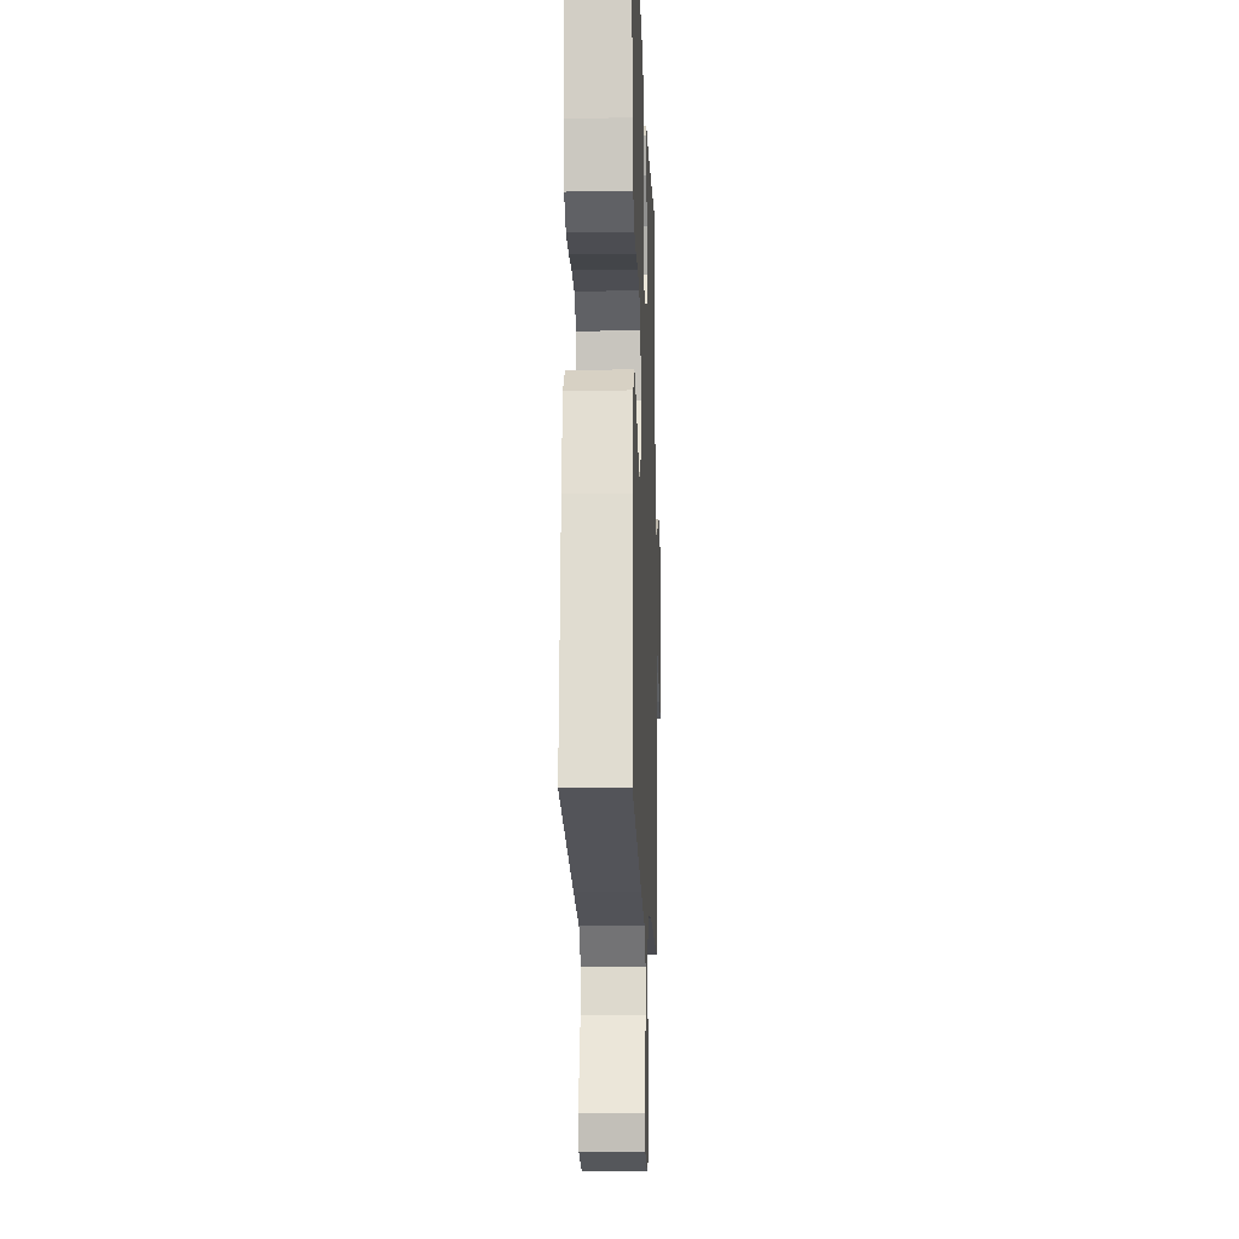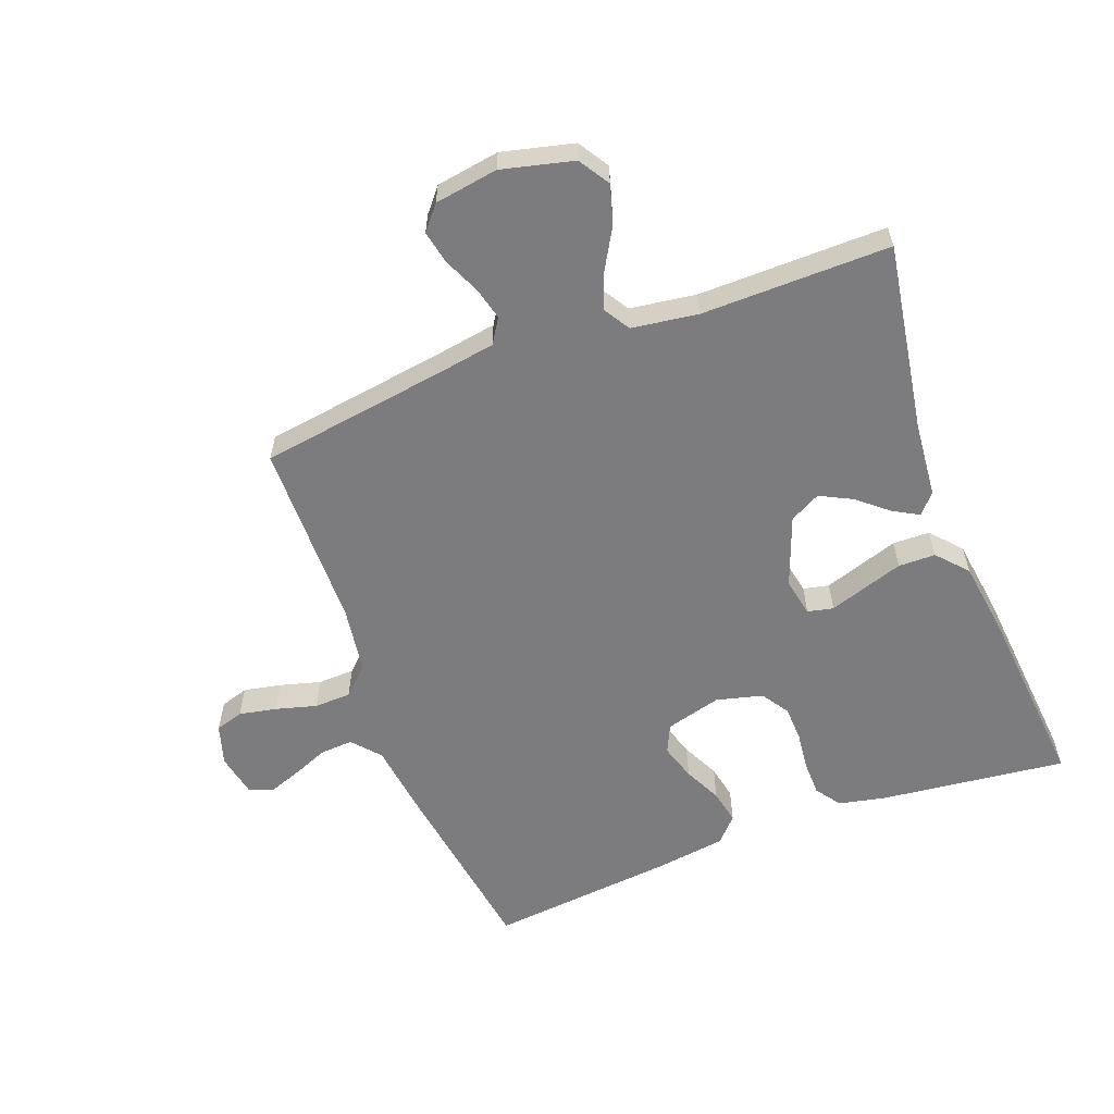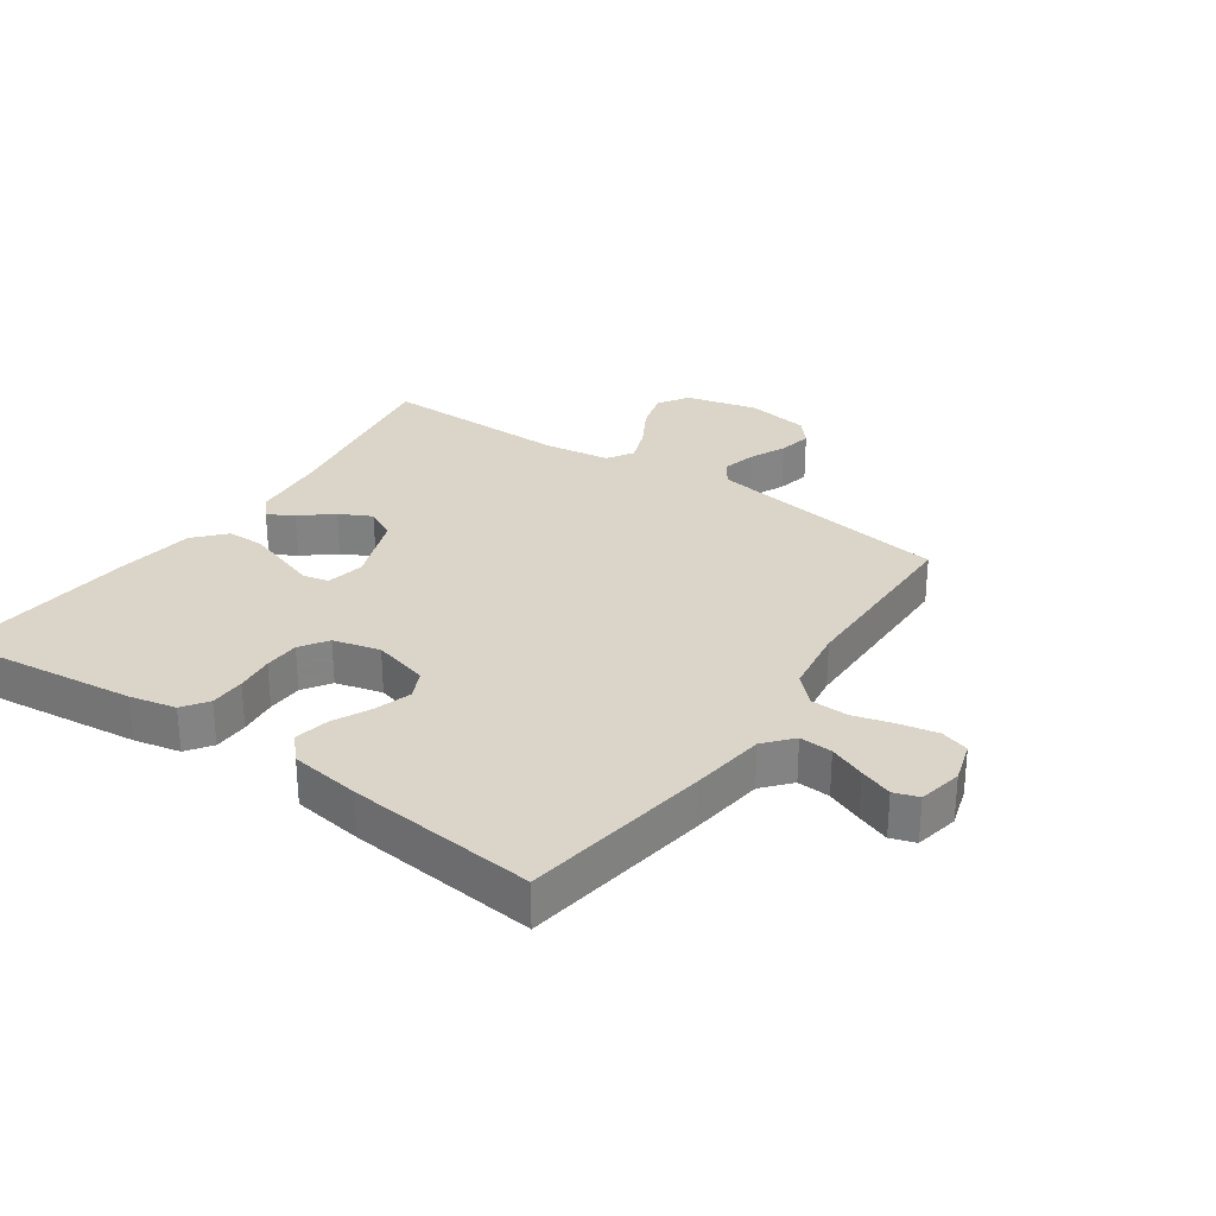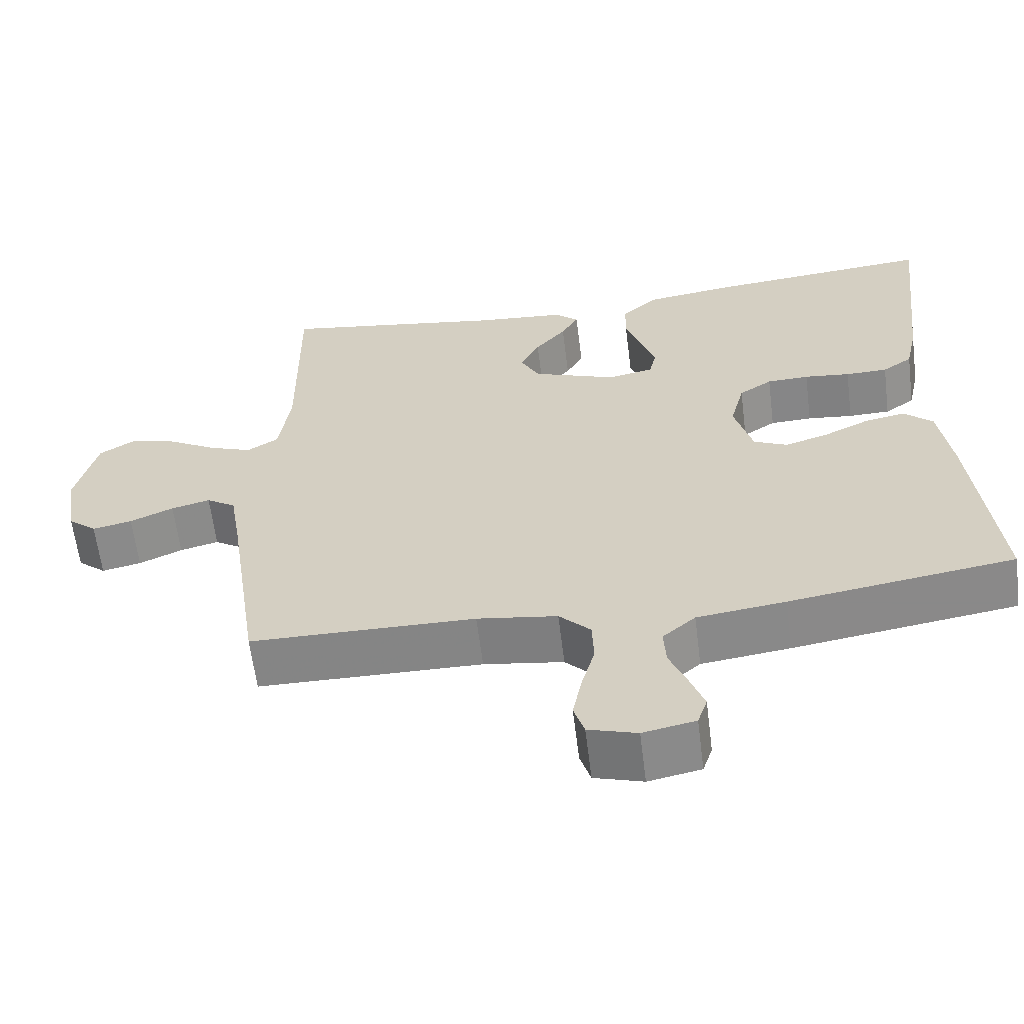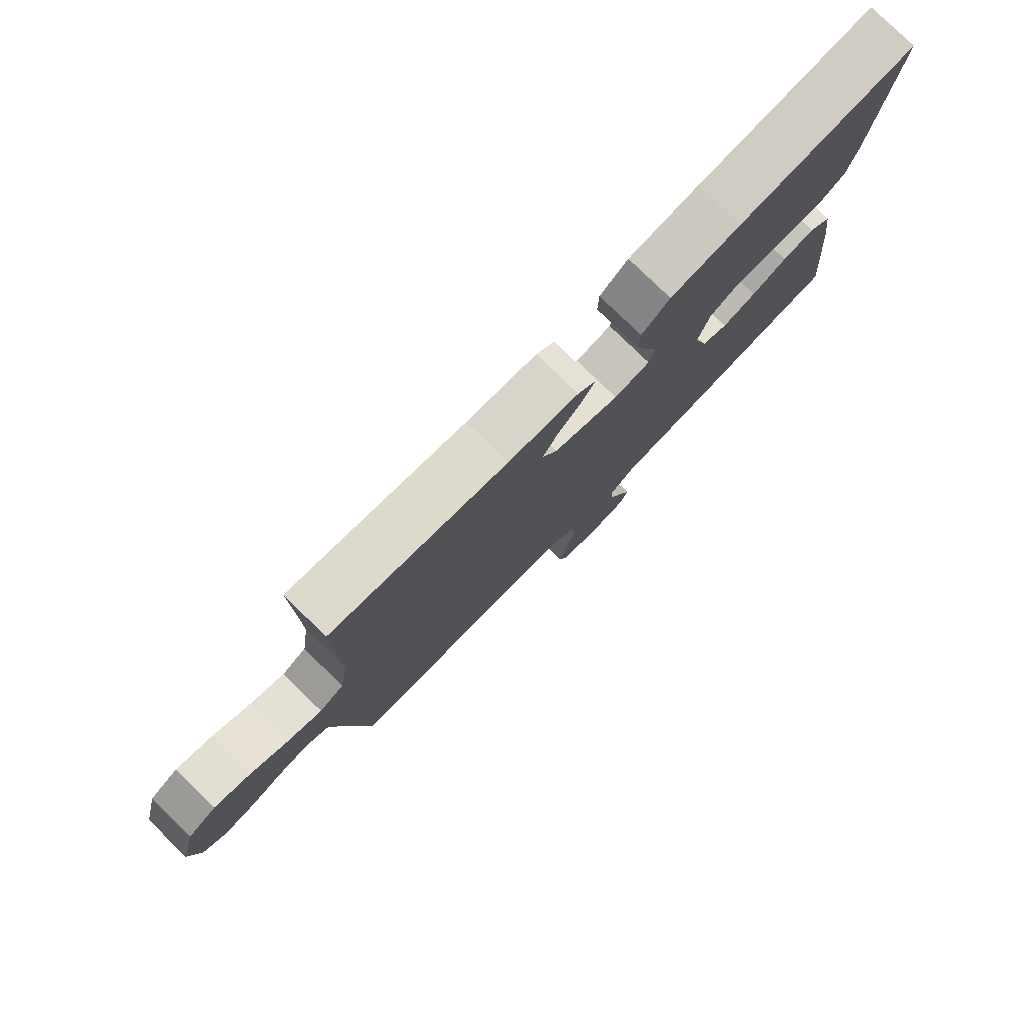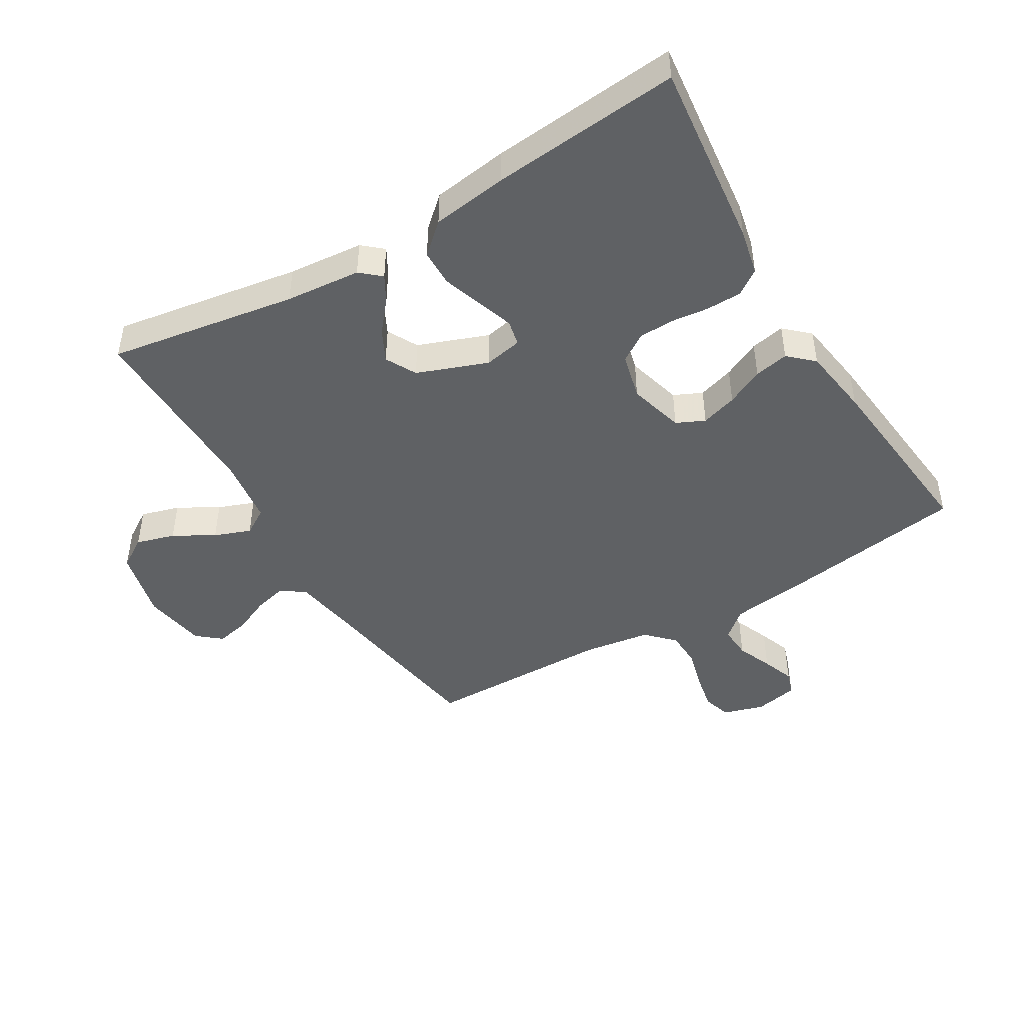
<metadata>
{"format":"obj","ext":"obj","renderer":"f3d","projection":"perspective","resolution":1024,"background":"white","views":[{"elev":-15.3,"azim":92.0,"up":"+Z"},{"elev":-58.9,"azim":-69.3,"up":"+Y"},{"elev":29.2,"azim":124.8,"up":"+Y"},{"elev":-61.8,"azim":7.1,"up":"+Z"},{"elev":79.3,"azim":-45.8,"up":"+Z"},{"elev":-45.7,"azim":30.9,"up":"+Y"}]}
</metadata>
<code>
v 0.5 0.07 -0.5
v 0.2 0.07 -0.545
v 0.082 0.07 -0.56
v 0.038 0.07 -0.598
v 0.041 0.07 -0.65
v 0.064 0.07 -0.707
v 0.083 0.07 -0.759
v 0.07 0.07 -0.798
v 0 0.07 -0.812
v -0.065 0.07 -0.792
v -0.079 0.07 -0.747
v -0.067 0.07 -0.687
v -0.049 0.07 -0.622
v -0.051 0.07 -0.563
v -0.093 0.07 -0.52
v -0.2 0.07 -0.504
v -0.5 0.07 -0.5
v -0.544 0.07 -0.2
v -0.559 0.07 -0.108
v -0.598 0.07 -0.083
v -0.65 0.07 -0.096
v -0.708 0.07 -0.122
v -0.761 0.07 -0.133
v -0.799 0.07 -0.101
v -0.815 0.07 0
v -0.787 0.07 0.114
v -0.738 0.07 0.145
v -0.676 0.07 0.127
v -0.612 0.07 0.09
v -0.554 0.07 0.068
v -0.512 0.07 0.094
v -0.497 0.07 0.2
v -0.5 0.07 0.5
v -0.2 0.07 0.451
v -0.08 0.07 0.44
v -0.048 0.07 0.412
v -0.071 0.07 0.371
v -0.112 0.07 0.322
v -0.138 0.07 0.271
v -0.112 0.07 0.222
v 0 0.07 0.18
v 0.061 0.07 0.192
v 0.07 0.07 0.233
v 0.051 0.07 0.29
v 0.03 0.07 0.354
v 0.031 0.07 0.413
v 0.079 0.07 0.456
v 0.2 0.07 0.473
v 0.5 0.07 0.5
v 0.465 0.07 0.2
v 0.449 0.07 0.127
v 0.409 0.07 0.099
v 0.353 0.07 0.098
v 0.292 0.07 0.105
v 0.236 0.07 0.103
v 0.192 0.07 0.074
v 0.173 0.07 0
v 0.197 0.07 -0.089
v 0.242 0.07 -0.11
v 0.3 0.07 -0.092
v 0.36 0.07 -0.063
v 0.415 0.07 -0.052
v 0.454 0.07 -0.088
v 0.47 0.07 -0.2
v 0.5 0 -0.5
v 0.2 0 -0.545
v 0.082 0 -0.56
v 0.038 0 -0.598
v 0.041 0 -0.65
v 0.064 0 -0.707
v 0.083 0 -0.759
v 0.07 0 -0.798
v 0 0 -0.812
v -0.065 0 -0.792
v -0.079 0 -0.747
v -0.067 0 -0.687
v -0.049 0 -0.622
v -0.051 0 -0.563
v -0.093 0 -0.52
v -0.2 0 -0.504
v -0.5 0 -0.5
v -0.544 0 -0.2
v -0.559 0 -0.108
v -0.598 0 -0.083
v -0.65 0 -0.096
v -0.708 0 -0.122
v -0.761 0 -0.133
v -0.799 0 -0.101
v -0.815 0 0
v -0.787 0 0.114
v -0.738 0 0.145
v -0.676 0 0.127
v -0.612 0 0.09
v -0.554 0 0.068
v -0.512 0 0.094
v -0.497 0 0.2
v -0.5 0 0.5
v -0.2 0 0.451
v -0.08 0 0.44
v -0.048 0 0.412
v -0.071 0 0.371
v -0.112 0 0.322
v -0.138 0 0.271
v -0.112 0 0.222
v 0 0 0.18
v 0.061 0 0.192
v 0.07 0 0.233
v 0.051 0 0.29
v 0.03 0 0.354
v 0.031 0 0.413
v 0.079 0 0.456
v 0.2 0 0.473
v 0.5 0 0.5
v 0.465 0 0.2
v 0.449 0 0.127
v 0.409 0 0.099
v 0.353 0 0.098
v 0.292 0 0.105
v 0.236 0 0.103
v 0.192 0 0.074
v 0.173 0 0
v 0.197 0 -0.089
v 0.242 0 -0.11
v 0.3 0 -0.092
v 0.36 0 -0.063
v 0.415 0 -0.052
v 0.454 0 -0.088
v 0.47 0 -0.2
f 60 61 62 63
f 59 60 63 64
f 51 52 53 54
f 51 54 55
f 50 51 55
f 49 50 55
f 48 49 55 56
f 43 44 45 46
f 43 46 47 48
f 35 36 37 38
f 34 35 38 39
f 32 33 34 39
f 31 32 39 40
f 26 27 28 29
f 26 29 30
f 25 26 30
f 24 25 30
f 21 22 23 24
f 20 21 24 30
f 19 20 30 31
f 16 17 18
f 15 16 18 19
f 10 11 12 13
f 8 9 10 13
f 8 13 14
f 5 6 7 8
f 5 8 14
f 4 5 14 15
f 64 1 2 3
f 59 64 3 4
f 43 48 56 57
f 42 43 57 58
f 41 42 58
f 40 41 58
f 31 40 58
f 19 31 58 59
f 4 15 19 59
f 127 126 125 124
f 128 127 124 123
f 118 117 116 115
f 119 118 115
f 119 115 114
f 119 114 113
f 120 119 113 112
f 110 109 108 107
f 112 111 110 107
f 102 101 100 99
f 103 102 99 98
f 103 98 97 96
f 104 103 96 95
f 93 92 91 90
f 94 93 90
f 94 90 89
f 94 89 88
f 88 87 86 85
f 94 88 85 84
f 95 94 84 83
f 82 81 80
f 83 82 80 79
f 77 76 75 74
f 77 74 73 72
f 78 77 72
f 72 71 70 69
f 78 72 69
f 79 78 69 68
f 67 66 65 128
f 68 67 128 123
f 121 120 112 107
f 122 121 107 106
f 122 106 105
f 122 105 104
f 122 104 95
f 123 122 95 83
f 123 83 79 68
f 1 65 66 2
f 2 66 67 3
f 3 67 68 4
f 4 68 69 5
f 5 69 70 6
f 6 70 71 7
f 7 71 72 8
f 8 72 73 9
f 9 73 74 10
f 10 74 75 11
f 11 75 76 12
f 12 76 77 13
f 13 77 78 14
f 14 78 79 15
f 15 79 80 16
f 16 80 81 17
f 17 81 82 18
f 18 82 83 19
f 19 83 84 20
f 20 84 85 21
f 21 85 86 22
f 22 86 87 23
f 23 87 88 24
f 24 88 89 25
f 25 89 90 26
f 26 90 91 27
f 27 91 92 28
f 28 92 93 29
f 29 93 94 30
f 30 94 95 31
f 31 95 96 32
f 32 96 97 33
f 33 97 98 34
f 34 98 99 35
f 35 99 100 36
f 36 100 101 37
f 37 101 102 38
f 38 102 103 39
f 39 103 104 40
f 40 104 105 41
f 41 105 106 42
f 42 106 107 43
f 43 107 108 44
f 44 108 109 45
f 45 109 110 46
f 46 110 111 47
f 47 111 112 48
f 48 112 113 49
f 49 113 114 50
f 50 114 115 51
f 51 115 116 52
f 52 116 117 53
f 53 117 118 54
f 54 118 119 55
f 55 119 120 56
f 56 120 121 57
f 57 121 122 58
f 58 122 123 59
f 59 123 124 60
f 60 124 125 61
f 61 125 126 62
f 62 126 127 63
f 63 127 128 64
f 64 128 65 1

</code>
